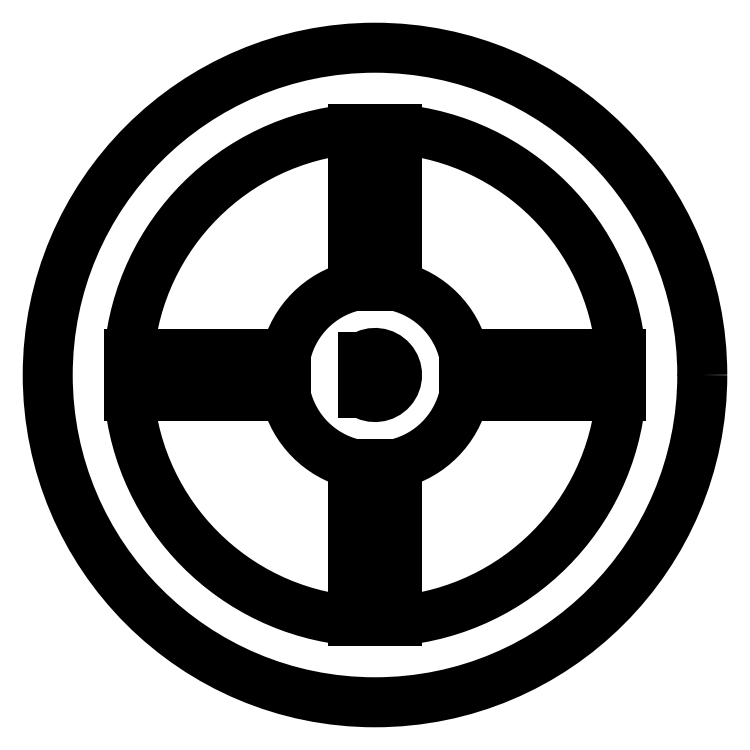
<metadata>
{"format":"dxf","ext":"dxf","renderer":"ezdxf+matplotlib","layout":"modelspace","background":"white","min_lineweight":24,"dpi":150}
</metadata>
<code>
0
SECTION
2
ENTITIES
0
ARC
8
VISIBLE
10
0
20
-0.2725
30
0.1591
40
0.2616
50
13.3
51
76.16
0
LINE
8
VISIBLE
10
0.06255
20
-0.01847
30
0.1591
11
0.06255
21
0.4312
31
0.1591
0
ARC
8
VISIBLE
10
0
20
-0.2725
30
0.1591
40
0.7064
50
4.888
51
84.92
0
LINE
8
VISIBLE
10
0.2546
20
-0.2123
30
0.1591
11
0.7039
21
-0.2123
31
0.1591
0
CIRCLE
8
VISIBLE
10
0
20
-0.2725
30
0.1591
40
0.9365
0
ARC
8
VISIBLE
10
0
20
-0.2725
30
0.1591
40
0.06299
50
235.8
51
124.2
0
LINE
8
VISIBLE
10
-0.03543
20
-0.3246
30
0.1591
11
-0.03543
21
-0.2204
31
0.1591
0
ARC
8
VISIBLE
10
0
20
-0.2725
30
0.1591
40
0.2616
50
193.3
51
256.2
0
LINE
8
VISIBLE
10
-0.06255
20
-0.5265
30
0.1591
11
-0.06255
21
-0.9761
31
0.1591
0
ARC
8
VISIBLE
10
0
20
-0.2725
30
0.1591
40
0.7064
50
184.9
51
264.9
0
LINE
8
VISIBLE
10
-0.2546
20
-0.3327
30
0.1591
11
-0.7039
21
-0.3327
31
0.1591
0
ARC
8
VISIBLE
10
0
20
-0.2725
30
0.1591
40
0.7064
50
275.1
51
355.1
0
LINE
8
VISIBLE
10
0.06255
20
-0.5265
30
0.1591
11
0.06255
21
-0.9761
31
0.1591
0
ARC
8
VISIBLE
10
0
20
-0.2725
30
0.1591
40
0.2616
50
283.8
51
346.7
0
LINE
8
VISIBLE
10
0.2546
20
-0.3327
30
0.1591
11
0.7039
21
-0.3327
31
0.1591
0
ARC
8
VISIBLE
10
0
20
-0.2725
30
0.1591
40
0.2616
50
103.8
51
166.7
0
LINE
8
VISIBLE
10
-0.2546
20
-0.2123
30
0.1591
11
-0.7039
21
-0.2123
31
0.1591
0
ARC
8
VISIBLE
10
0
20
-0.2725
30
0.1591
40
0.7064
50
95.08
51
175.1
0
LINE
8
VISIBLE
10
-0.06255
20
-0.01847
30
0.1591
11
-0.06255
21
0.4312
31
0.1591
0
ENDSEC
0
EOF

</code>
